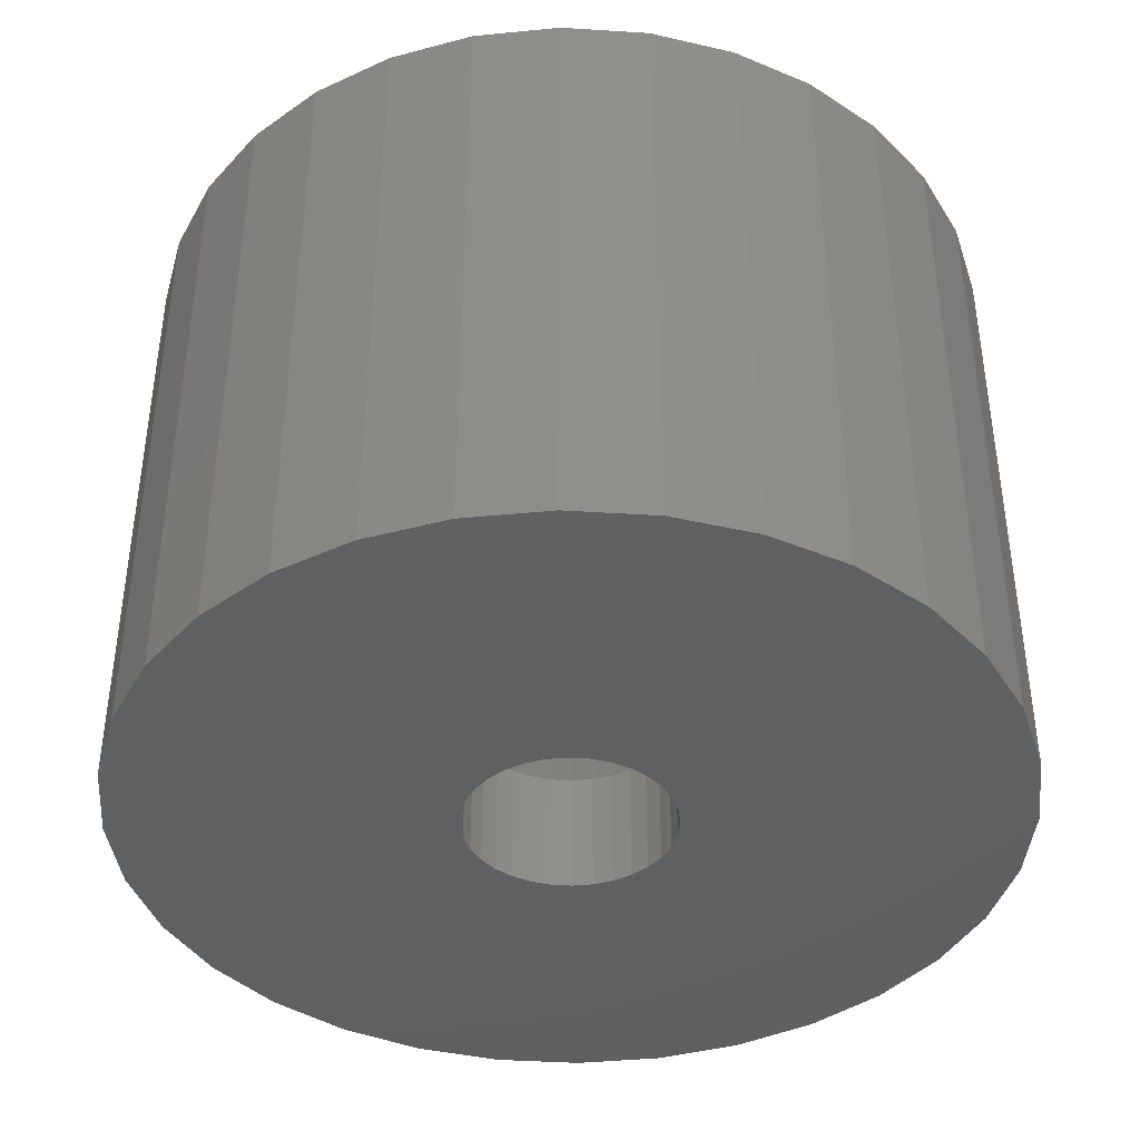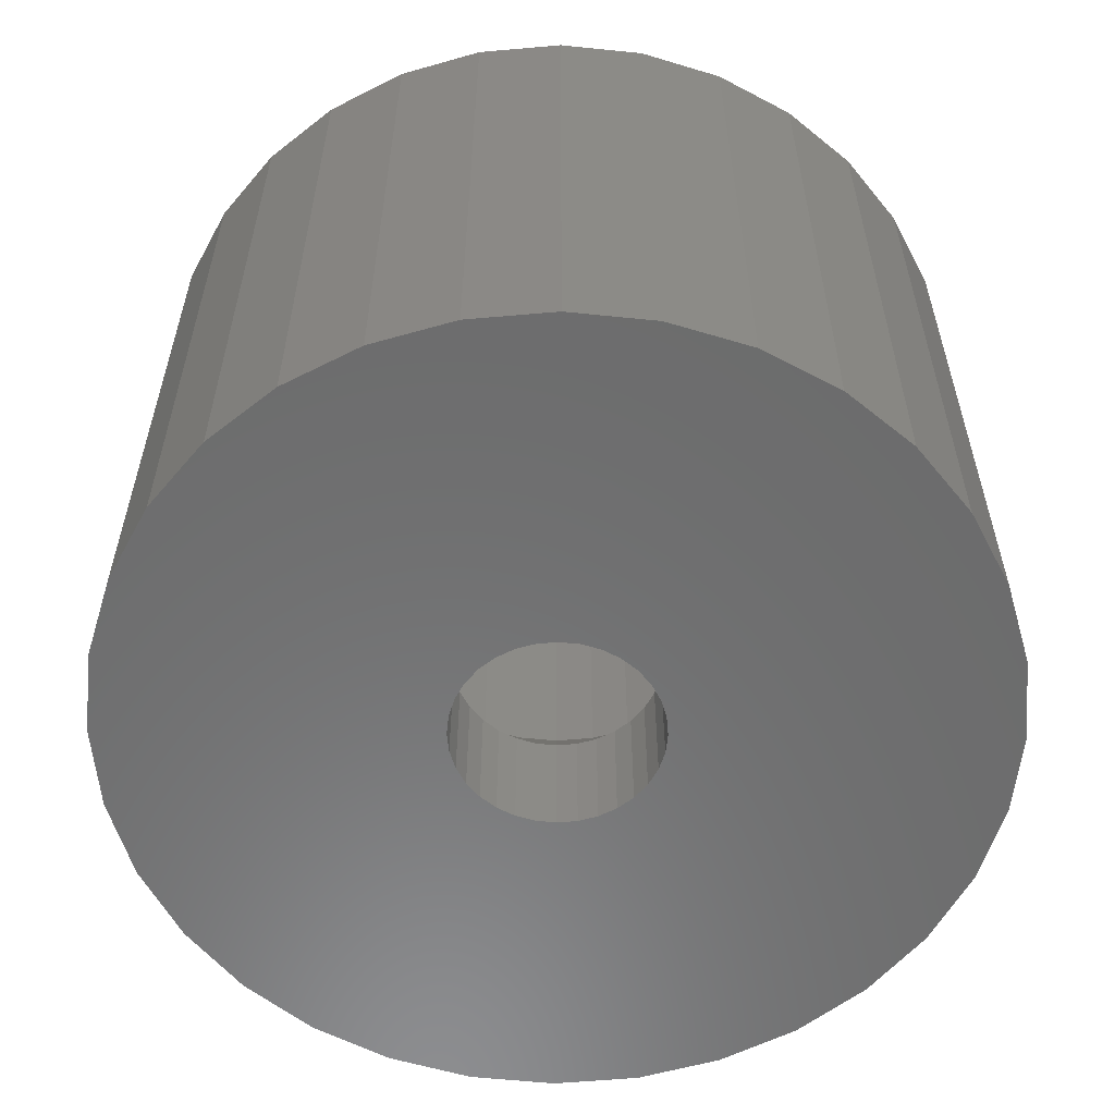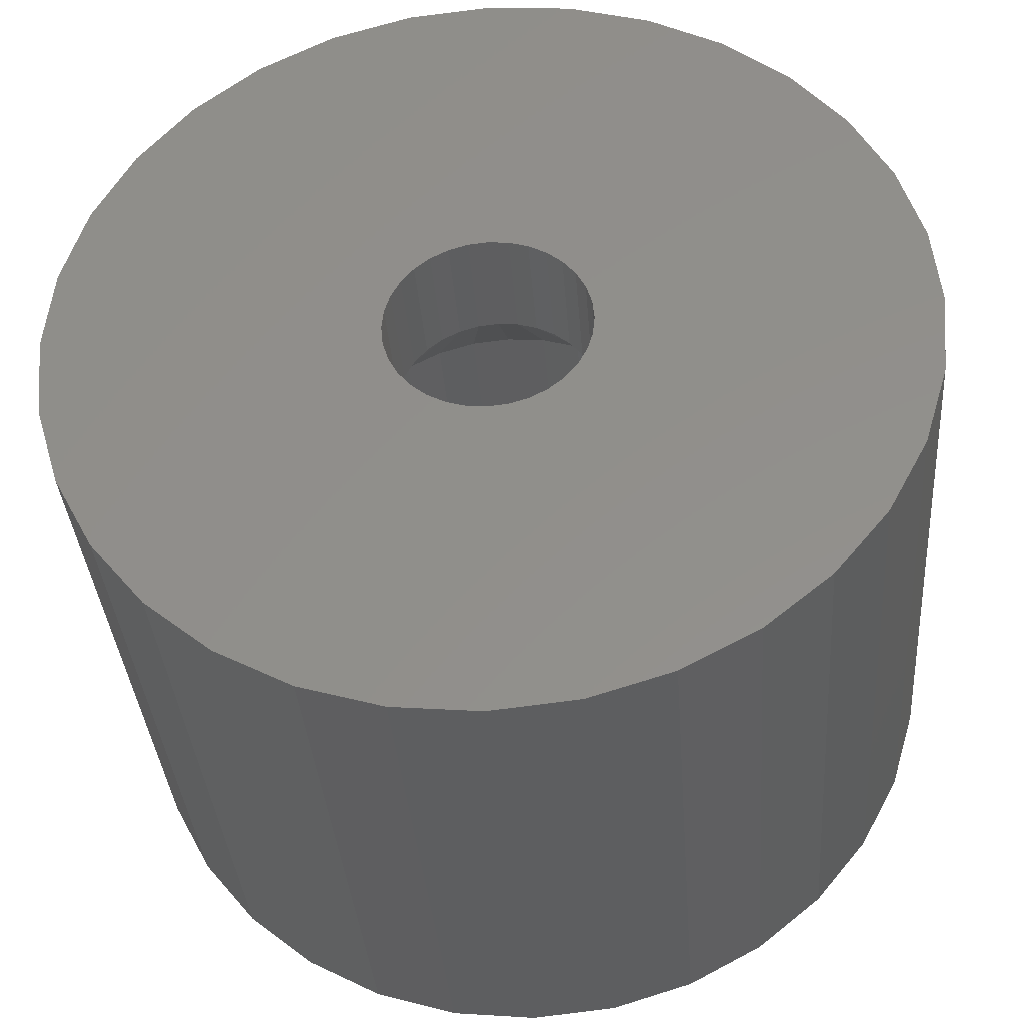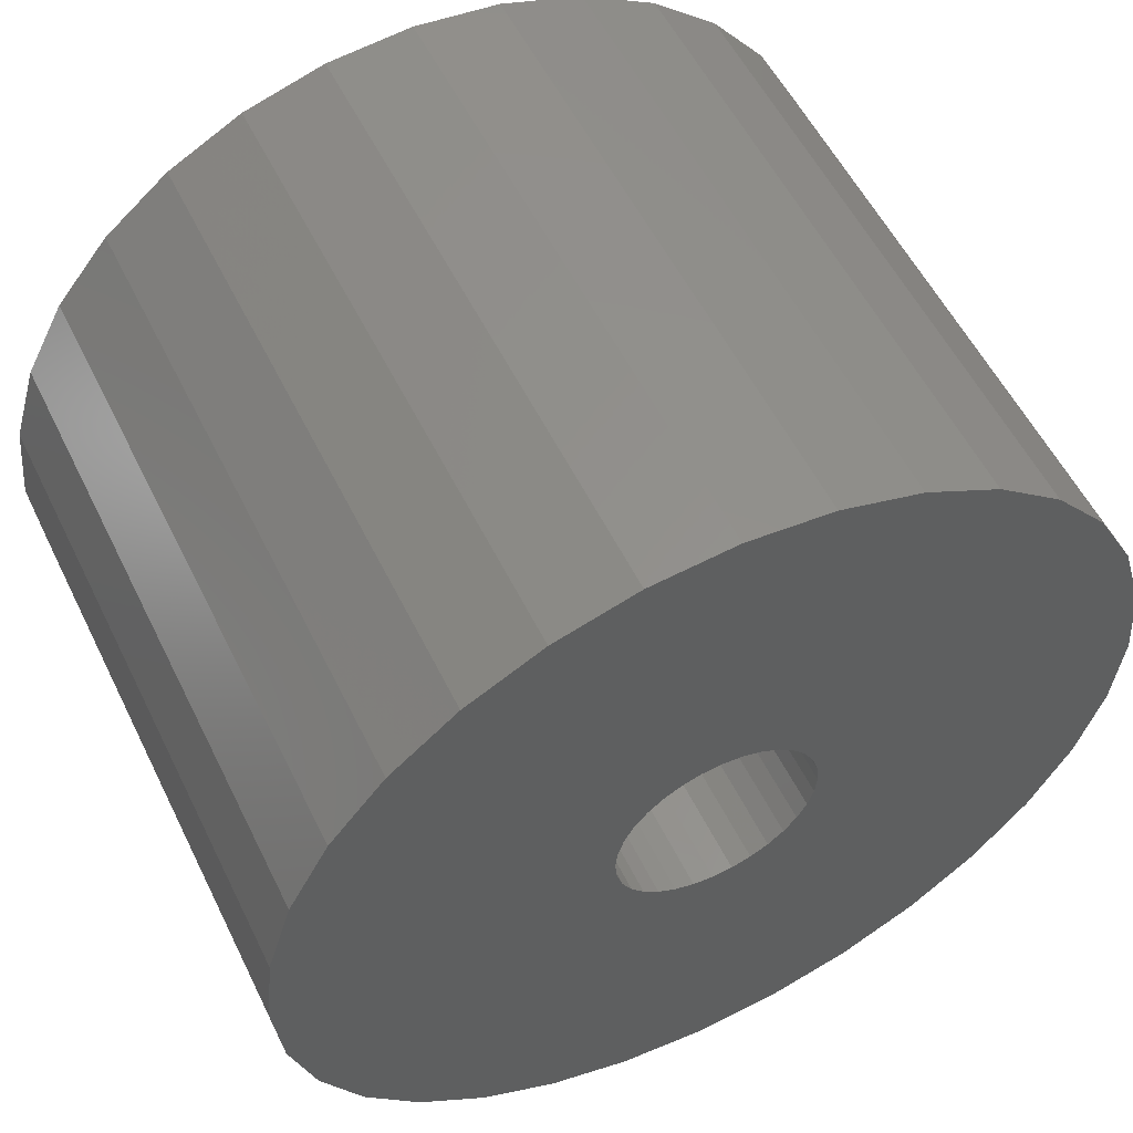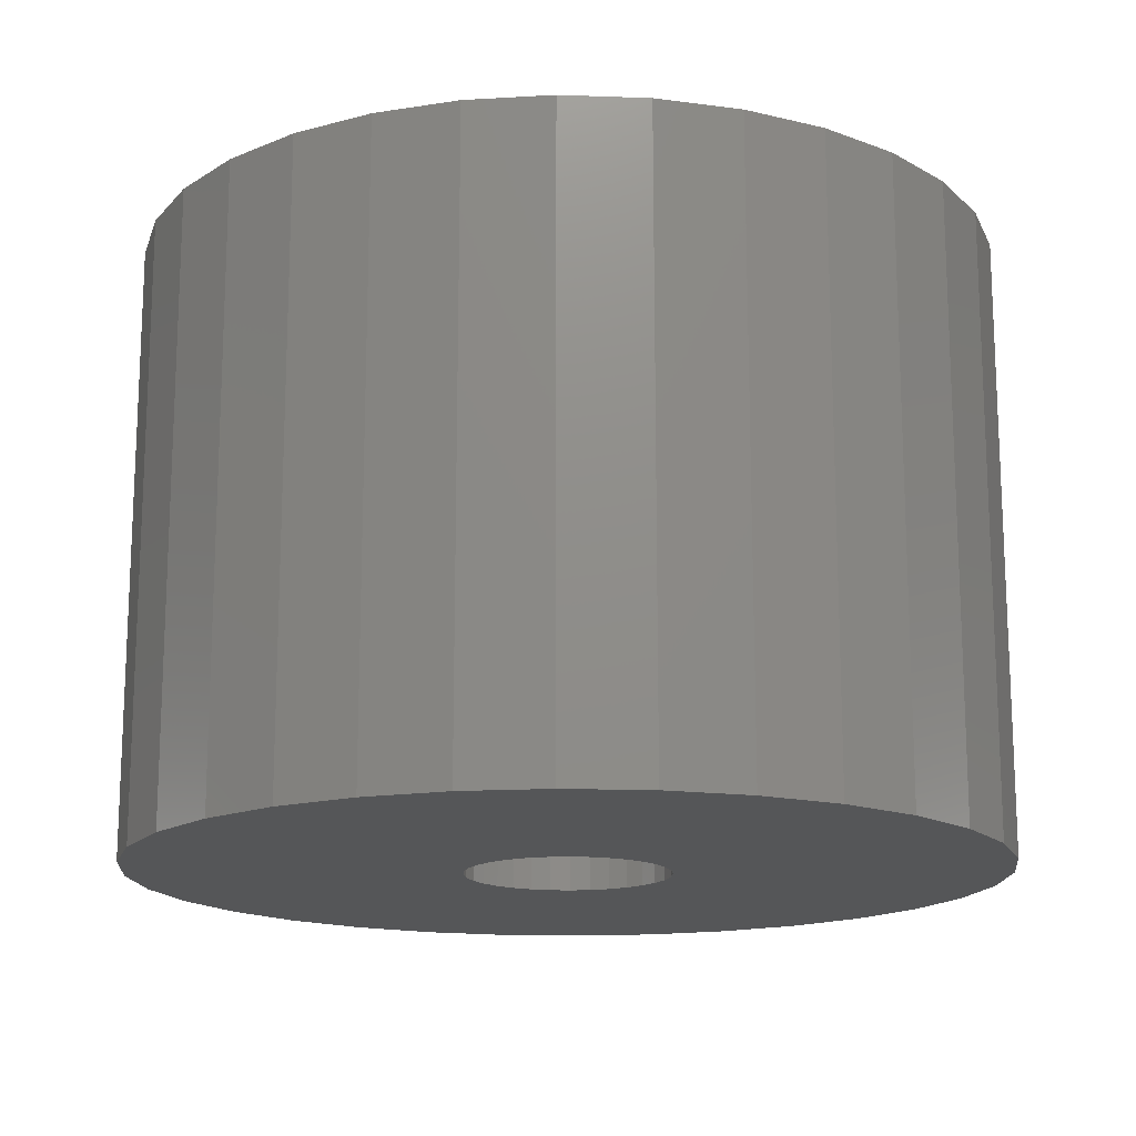
<metadata>
{"format":"stl","ext":"stl","renderer":"f3d","projection":"perspective","resolution":1024,"background":"white","views":[{"elev":-40.7,"azim":79.9,"up":"+Z"},{"elev":-58.2,"azim":-101.7,"up":"+Z"},{"elev":-35.9,"azim":-175.7,"up":"+Y"},{"elev":55.3,"azim":154.1,"up":"+Y"},{"elev":-15.8,"azim":80.1,"up":"+Z"}]}
</metadata>
<code>
# stl→obj: 276 verts, 492 faces
v 6.934 0.6692 1
v 6.865 1.366 -5
v 6.865 1.366 5
v 6.939 0.6146 5
v 7 0 5
v 7 0 -5
v 6.467 2.679 -5
v 6.467 2.679 5
v 5.82 3.889 -5
v 5.82 3.889 5
v 4.95 4.95 -5
v 4.95 4.95 5
v 3.889 5.82 -5
v 3.889 5.82 5
v 2.679 6.467 -5
v 2.679 6.467 5
v 1.366 6.865 -5
v 1.366 6.865 5
v 0 7 -5
v 0 7 5
v -1.366 6.865 -5
v -1.366 6.865 5
v -2.679 6.467 -5
v -2.679 6.467 5
v -3.889 5.82 -5
v -3.889 5.82 5
v -4.95 4.95 -5
v -4.95 4.95 5
v -5.82 3.889 -5
v -5.82 3.889 5
v -6.467 2.679 -5
v -6.467 2.679 5
v -6.865 1.366 -5
v -6.865 1.366 5
v -6.934 0.6692 1
v -7 0 -5
v -7 0 5
v -6.939 0.6146 5
v -6.934 -0.6692 1
v -6.865 -1.366 -5
v -6.865 -1.366 5
v -6.939 -0.6146 5
v -6.467 -2.679 -5
v -6.467 -2.679 5
v -5.82 -3.889 -5
v -5.82 -3.889 5
v -4.95 -4.95 -5
v -4.95 -4.95 5
v -3.889 -5.82 -5
v -3.889 -5.82 5
v -2.679 -6.467 -5
v -2.679 -6.467 5
v -1.366 -6.865 -5
v -1.366 -6.865 5
v 0 -7 -5
v 0 -7 5
v 1.366 -6.865 -5
v 1.366 -6.865 5
v 2.679 -6.467 -5
v 2.679 -6.467 5
v 3.889 -5.82 -5
v 3.889 -5.82 5
v 4.95 -4.95 -5
v 4.95 -4.95 5
v 5.82 -3.889 -5
v 5.82 -3.889 5
v 6.467 -2.679 -5
v 6.467 -2.679 5
v 6.865 -1.366 -5
v 6.865 -1.366 5
v 6.934 -0.6692 1
v 6.939 -0.6146 5
v 0 4.581 -5
v 6.779 1.65 -5
v 0 1.65 -5
v -6.779 1.65 -5
v -0.3219 1.618 -5
v -6.789 1.618 -5
v 6.789 1.618 -5
v 0.3219 1.618 -5
v -0.6314 1.524 -5
v -6.817 1.524 -5
v 6.817 1.524 -5
v 0.6314 1.524 -5
v -0.9167 1.372 -5
v -6.864 1.372 -5
v 6.864 1.372 -5
v 0.9167 1.372 -5
v -4.539 1.289 -5
v -1.167 1.167 -5
v -6.885 1.167 -5
v 4.539 1.289 -5
v 6.885 1.167 -5
v 1.167 1.167 -5
v -1.372 0.9167 -5
v -6.91 0.9167 -5
v 6.91 0.9167 -5
v 1.372 0.9167 -5
v -1.524 0.6314 -5
v -6.938 0.6314 -5
v 6.938 0.6314 -5
v 1.524 0.6314 -5
v -1.618 0.3219 -5
v -6.968 0.3219 -5
v 6.968 0.3219 -5
v 1.618 0.3219 -5
v -1.65 0 -5
v 1.65 0 -5
v -1.618 -0.3219 -5
v -6.968 -0.3219 -5
v 6.968 -0.3219 -5
v 1.618 -0.3219 -5
v -1.524 -0.6314 -5
v -6.938 -0.6314 -5
v 6.938 -0.6314 -5
v 1.524 -0.6314 -5
v -1.372 -0.9167 -5
v -6.91 -0.9167 -5
v 6.91 -0.9167 -5
v 1.372 -0.9167 -5
v -1.167 -1.167 -5
v -6.885 -1.167 -5
v 6.885 -1.167 -5
v 1.167 -1.167 -5
v -4.539 -1.289 -5
v -0.9167 -1.372 -5
v -6.864 -1.372 -5
v 4.539 -1.289 -5
v 6.864 -1.372 -5
v 0.9167 -1.372 -5
v -0.6314 -1.524 -5
v -6.817 -1.524 -5
v 6.817 -1.524 -5
v 0.6314 -1.524 -5
v -0.3219 -1.618 -5
v -6.789 -1.618 -5
v 6.789 -1.618 -5
v 0.3219 -1.618 -5
v 0 -1.65 -5
v -6.779 -1.65 -5
v 6.779 -1.65 -5
v 0 -4.581 -5
v 0 5.174 5
v -6.215 3.15 5
v 0 3.15 5
v 6.215 3.15 5
v 0.6146 3.09 5
v 6.248 3.09 5
v -6.248 3.09 5
v -0.6146 3.09 5
v 1.205 2.91 5
v 6.343 2.91 5
v -6.343 2.91 5
v -1.205 2.91 5
v 4.45 2.747 5
v 1.75 2.619 5
v 6.485 2.619 5
v -4.45 2.747 5
v -6.485 2.619 5
v -1.75 2.619 5
v 2.227 2.227 5
v 6.604 2.227 5
v -6.604 2.227 5
v -2.227 2.227 5
v 2.619 1.75 5
v 6.749 1.75 5
v -6.749 1.75 5
v -2.619 1.75 5
v 5.205 1.455 5
v 2.91 1.205 5
v 6.881 1.205 5
v -5.205 1.455 5
v -6.881 1.205 5
v -2.91 1.205 5
v 3.09 0.6146 5
v -3.09 0.6146 5
v 3.15 0 5
v -3.15 0 5
v 3.09 -0.6146 5
v -3.09 -0.6146 5
v 2.91 -1.205 5
v 6.881 -1.205 5
v -6.881 -1.205 5
v -2.91 -1.205 5
v 5.205 -1.455 5
v 2.619 -1.75 5
v 6.749 -1.75 5
v -5.205 -1.455 5
v -6.749 -1.75 5
v -2.619 -1.75 5
v 2.227 -2.227 5
v 6.604 -2.227 5
v -6.604 -2.227 5
v -2.227 -2.227 5
v 1.75 -2.619 5
v 6.485 -2.619 5
v -6.485 -2.619 5
v -1.75 -2.619 5
v 4.45 -2.747 5
v 1.205 -2.91 5
v 6.343 -2.91 5
v -4.45 -2.747 5
v -6.343 -2.91 5
v -1.205 -2.91 5
v 0.6146 -3.09 5
v 6.248 -3.09 5
v -6.248 -3.09 5
v -0.6146 -3.09 5
v 0 -3.15 5
v 6.215 -3.15 5
v -6.215 -3.15 5
v 0 -5.174 5
v 3.15 0 -0.8
v 3.09 0.6146 -0.8
v 2.91 1.205 -0.8
v 2.619 1.75 -0.8
v 2.227 2.227 -0.8
v 1.75 2.619 -0.8
v 1.205 2.91 -0.8
v 0.6146 3.09 -0.8
v 0 3.15 -0.8
v -0.6146 3.09 -0.8
v -1.205 2.91 -0.8
v -1.75 2.619 -0.8
v -2.227 2.227 -0.8
v -2.619 1.75 -0.8
v -2.91 1.205 -0.8
v -3.09 0.6146 -0.8
v -3.15 0 -0.8
v -3.09 -0.6146 -0.8
v -2.91 -1.205 -0.8
v -2.619 -1.75 -0.8
v -2.227 -2.227 -0.8
v -1.75 -2.619 -0.8
v -1.205 -2.91 -0.8
v -0.6146 -3.09 -0.8
v 0 -3.15 -0.8
v 0.6146 -3.09 -0.8
v 1.205 -2.91 -0.8
v 1.75 -2.619 -0.8
v 2.227 -2.227 -0.8
v 2.619 -1.75 -0.8
v 2.91 -1.205 -0.8
v 3.09 -0.6146 -0.8
v 1.618 0.3219 -3
v 1.65 0 -3
v 1.524 0.6314 -3
v 1.372 0.9167 -3
v 1.167 1.167 -3
v 0.9167 1.372 -3
v 0.6314 1.524 -3
v 0.3219 1.618 -3
v 0 1.65 -3
v -0.3219 1.618 -3
v -0.6314 1.524 -3
v -0.9167 1.372 -3
v -1.167 1.167 -3
v -1.372 0.9167 -3
v -1.524 0.6314 -3
v -1.618 0.3219 -3
v -1.65 0 -3
v -1.618 -0.3219 -3
v -1.524 -0.6314 -3
v -1.372 -0.9167 -3
v -1.167 -1.167 -3
v -0.9167 -1.372 -3
v -0.6314 -1.524 -3
v -0.3219 -1.618 -3
v 0 -1.65 -3
v 0.3219 -1.618 -3
v 0.6314 -1.524 -3
v 0.9167 -1.372 -3
v 1.167 -1.167 -3
v 1.372 -0.9167 -3
v 1.524 -0.6314 -3
v 1.618 -0.3219 -3
f 1 2 3
f 1 3 4
f 1 4 5
f 1 5 6
f 1 6 2
f 7 8 3
f 7 3 2
f 9 10 8
f 9 8 7
f 11 12 10
f 11 10 9
f 13 14 12
f 13 12 11
f 15 16 14
f 15 14 13
f 17 18 16
f 17 16 15
f 19 20 18
f 19 18 17
f 21 22 20
f 21 20 19
f 23 24 22
f 23 22 21
f 25 26 24
f 25 24 23
f 27 28 26
f 27 26 25
f 29 30 28
f 29 28 27
f 31 32 30
f 31 30 29
f 33 34 32
f 33 32 31
f 35 36 37
f 35 37 38
f 35 38 34
f 35 34 33
f 35 33 36
f 39 40 41
f 39 41 42
f 39 42 37
f 39 37 36
f 39 36 40
f 43 44 41
f 43 41 40
f 45 46 44
f 45 44 43
f 47 48 46
f 47 46 45
f 49 50 48
f 49 48 47
f 51 52 50
f 51 50 49
f 53 54 52
f 53 52 51
f 55 56 54
f 55 54 53
f 57 58 56
f 57 56 55
f 59 60 58
f 59 58 57
f 61 62 60
f 61 60 59
f 63 64 62
f 63 62 61
f 65 66 64
f 65 64 63
f 67 68 66
f 67 66 65
f 69 70 68
f 69 68 67
f 71 6 5
f 71 5 72
f 71 72 70
f 71 70 69
f 71 69 6
f 73 17 15
f 73 15 13
f 73 13 11
f 73 11 9
f 73 9 7
f 73 7 74
f 73 74 75
f 73 75 76
f 73 76 31
f 73 31 29
f 73 29 27
f 73 27 25
f 73 25 23
f 73 23 21
f 73 21 19
f 73 19 17
f 75 77 78
f 75 78 76
f 74 79 80
f 74 80 75
f 77 81 82
f 77 82 78
f 79 83 84
f 79 84 80
f 81 85 86
f 81 86 82
f 83 87 88
f 83 88 84
f 89 85 90
f 89 90 91
f 89 91 33
f 89 33 86
f 89 86 85
f 92 87 2
f 92 2 93
f 92 93 94
f 92 94 88
f 92 88 87
f 90 95 96
f 90 96 91
f 93 97 98
f 93 98 94
f 95 99 100
f 95 100 96
f 97 101 102
f 97 102 98
f 99 103 104
f 99 104 100
f 101 105 106
f 101 106 102
f 103 107 36
f 103 36 104
f 105 6 108
f 105 108 106
f 107 109 110
f 107 110 36
f 6 111 112
f 6 112 108
f 109 113 114
f 109 114 110
f 111 115 116
f 111 116 112
f 113 117 118
f 113 118 114
f 115 119 120
f 115 120 116
f 117 121 122
f 117 122 118
f 119 123 124
f 119 124 120
f 125 121 126
f 125 126 127
f 125 127 40
f 125 40 122
f 125 122 121
f 128 123 69
f 128 69 129
f 128 129 130
f 128 130 124
f 128 124 123
f 126 131 132
f 126 132 127
f 129 133 134
f 129 134 130
f 131 135 136
f 131 136 132
f 133 137 138
f 133 138 134
f 135 139 140
f 135 140 136
f 137 141 139
f 137 139 138
f 142 139 141
f 142 141 67
f 142 67 65
f 142 65 63
f 142 63 61
f 142 61 59
f 142 59 57
f 142 57 55
f 142 55 53
f 142 53 51
f 142 51 49
f 142 49 47
f 142 47 45
f 142 45 43
f 142 43 140
f 142 140 139
f 143 22 24
f 143 24 26
f 143 26 28
f 143 28 30
f 143 30 144
f 143 144 145
f 143 145 146
f 143 146 10
f 143 10 12
f 143 12 14
f 143 14 16
f 143 16 18
f 143 18 20
f 143 20 22
f 145 147 148
f 145 148 146
f 144 149 150
f 144 150 145
f 147 151 152
f 147 152 148
f 149 153 154
f 149 154 150
f 155 151 156
f 155 156 157
f 155 157 8
f 155 8 152
f 155 152 151
f 158 153 32
f 158 32 159
f 158 159 160
f 158 160 154
f 158 154 153
f 156 161 162
f 156 162 157
f 159 163 164
f 159 164 160
f 161 165 166
f 161 166 162
f 163 167 168
f 163 168 164
f 169 165 170
f 169 170 171
f 169 171 3
f 169 3 166
f 169 166 165
f 172 167 34
f 172 34 173
f 172 173 174
f 172 174 168
f 172 168 167
f 170 175 4
f 170 4 171
f 173 38 176
f 173 176 174
f 175 177 5
f 175 5 4
f 38 37 178
f 38 178 176
f 177 179 72
f 177 72 5
f 37 42 180
f 37 180 178
f 179 181 182
f 179 182 72
f 42 183 184
f 42 184 180
f 185 181 186
f 185 186 187
f 185 187 70
f 185 70 182
f 185 182 181
f 188 183 41
f 188 41 189
f 188 189 190
f 188 190 184
f 188 184 183
f 186 191 192
f 186 192 187
f 189 193 194
f 189 194 190
f 191 195 196
f 191 196 192
f 193 197 198
f 193 198 194
f 199 195 200
f 199 200 201
f 199 201 68
f 199 68 196
f 199 196 195
f 202 197 44
f 202 44 203
f 202 203 204
f 202 204 198
f 202 198 197
f 200 205 206
f 200 206 201
f 203 207 208
f 203 208 204
f 205 209 210
f 205 210 206
f 207 211 209
f 207 209 208
f 212 209 211
f 212 211 46
f 212 46 48
f 212 48 50
f 212 50 52
f 212 52 54
f 212 54 56
f 212 56 58
f 212 58 60
f 212 60 62
f 212 62 64
f 212 64 66
f 212 66 210
f 212 210 209
f 213 177 175
f 213 175 214
f 214 175 170
f 214 170 215
f 215 170 165
f 215 165 216
f 216 165 161
f 216 161 217
f 217 161 156
f 217 156 218
f 218 156 151
f 218 151 219
f 219 151 147
f 219 147 220
f 220 147 145
f 220 145 221
f 221 145 150
f 221 150 222
f 222 150 154
f 222 154 223
f 223 154 160
f 223 160 224
f 224 160 164
f 224 164 225
f 225 164 168
f 225 168 226
f 226 168 174
f 226 174 227
f 227 174 176
f 227 176 228
f 228 176 178
f 228 178 229
f 229 178 180
f 229 180 230
f 230 180 184
f 230 184 231
f 231 184 190
f 231 190 232
f 232 190 194
f 232 194 233
f 233 194 198
f 233 198 234
f 234 198 204
f 234 204 235
f 235 204 208
f 235 208 236
f 236 208 209
f 236 209 237
f 237 209 205
f 237 205 238
f 238 205 200
f 238 200 239
f 239 200 195
f 239 195 240
f 240 195 191
f 240 191 241
f 241 191 186
f 241 186 242
f 242 186 181
f 242 181 243
f 243 181 179
f 243 179 244
f 244 179 177
f 244 177 213
f 245 246 213
f 245 213 214
f 247 245 214
f 247 214 215
f 248 247 215
f 248 215 216
f 249 248 216
f 249 216 217
f 218 250 249
f 218 249 217
f 219 251 250
f 219 250 218
f 220 252 251
f 220 251 219
f 221 253 252
f 221 252 220
f 221 222 254
f 221 254 253
f 222 223 255
f 222 255 254
f 223 224 256
f 223 256 255
f 224 225 257
f 224 257 256
f 226 258 257
f 226 257 225
f 227 259 258
f 227 258 226
f 228 260 259
f 228 259 227
f 229 261 260
f 229 260 228
f 229 230 262
f 229 262 261
f 230 231 263
f 230 263 262
f 231 232 264
f 231 264 263
f 232 233 265
f 232 265 264
f 265 233 234
f 265 234 266
f 266 234 235
f 266 235 267
f 267 235 236
f 267 236 268
f 269 268 236
f 269 236 237
f 270 269 237
f 270 237 238
f 271 270 238
f 271 238 239
f 272 271 239
f 272 239 240
f 273 272 240
f 273 240 241
f 273 241 242
f 273 242 274
f 274 242 243
f 274 243 275
f 275 243 244
f 275 244 276
f 246 276 244
f 246 244 213
f 108 246 245
f 108 245 106
f 106 245 247
f 106 247 102
f 102 247 248
f 102 248 98
f 98 248 249
f 98 249 94
f 94 249 250
f 94 250 88
f 88 250 251
f 88 251 84
f 84 251 252
f 84 252 80
f 80 252 253
f 80 253 75
f 75 253 254
f 75 254 77
f 77 254 255
f 77 255 81
f 81 255 256
f 81 256 85
f 85 256 257
f 85 257 90
f 90 257 258
f 90 258 95
f 95 258 259
f 95 259 99
f 99 259 260
f 99 260 103
f 103 260 261
f 103 261 107
f 107 261 262
f 107 262 109
f 109 262 263
f 109 263 113
f 113 263 264
f 113 264 117
f 117 264 265
f 117 265 121
f 121 265 266
f 121 266 126
f 126 266 267
f 126 267 131
f 131 267 268
f 131 268 135
f 135 268 269
f 135 269 139
f 139 269 270
f 139 270 138
f 138 270 271
f 138 271 134
f 134 271 272
f 134 272 130
f 130 272 273
f 130 273 124
f 124 273 274
f 124 274 120
f 120 274 275
f 120 275 116
f 116 275 276
f 116 276 112
f 112 276 246
f 112 246 108

</code>
